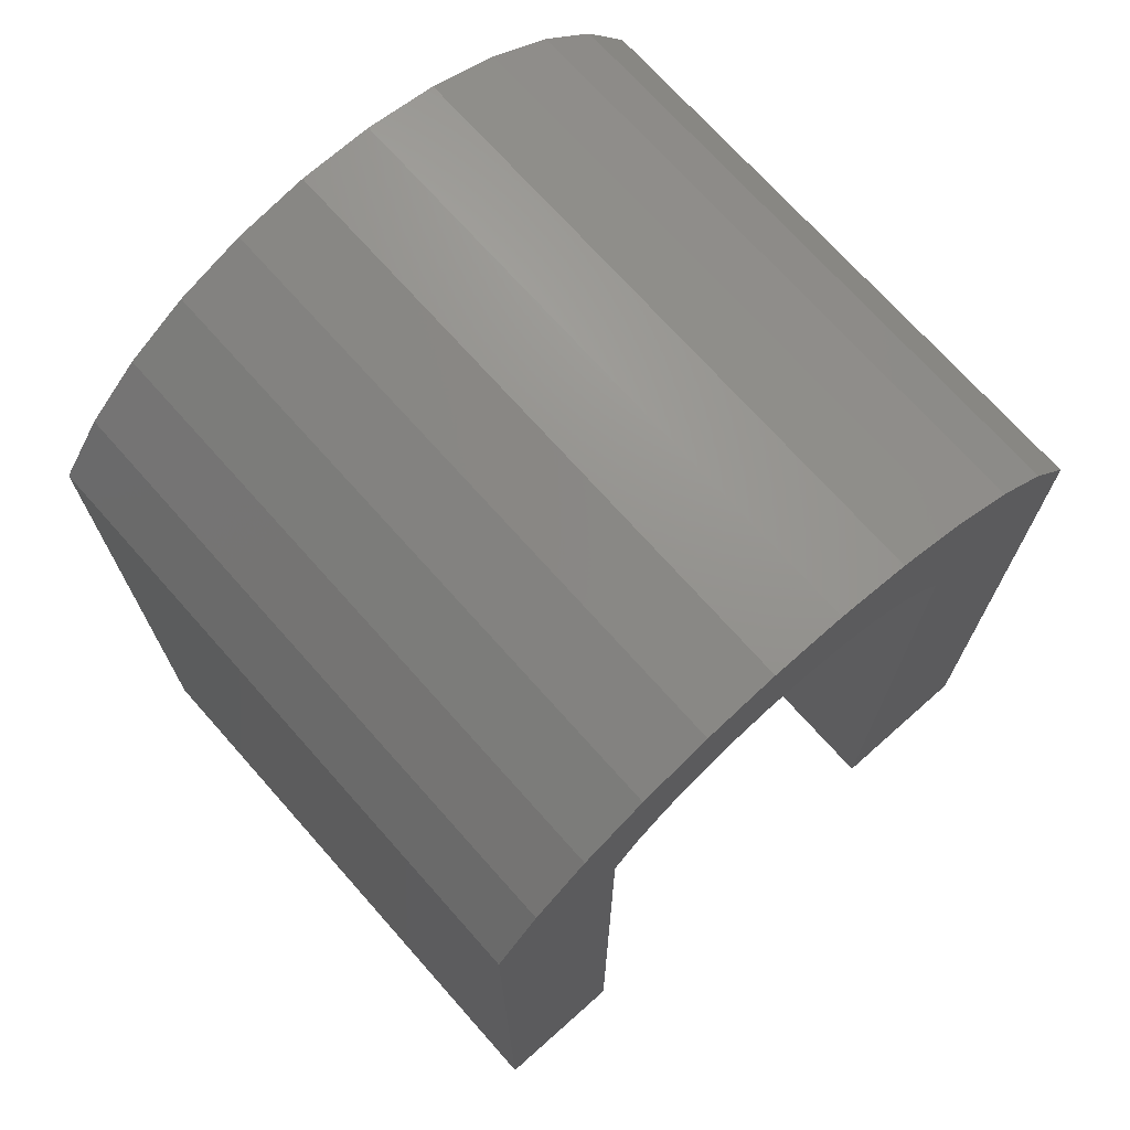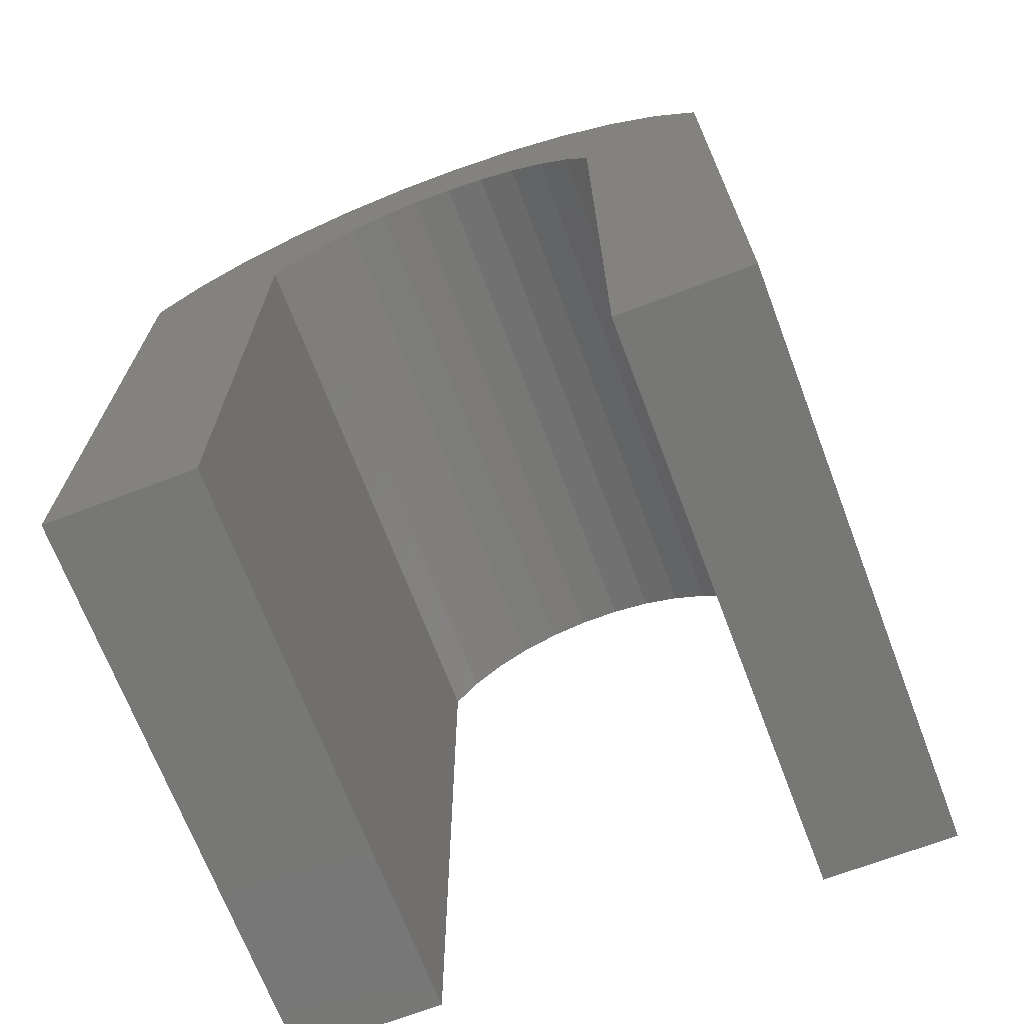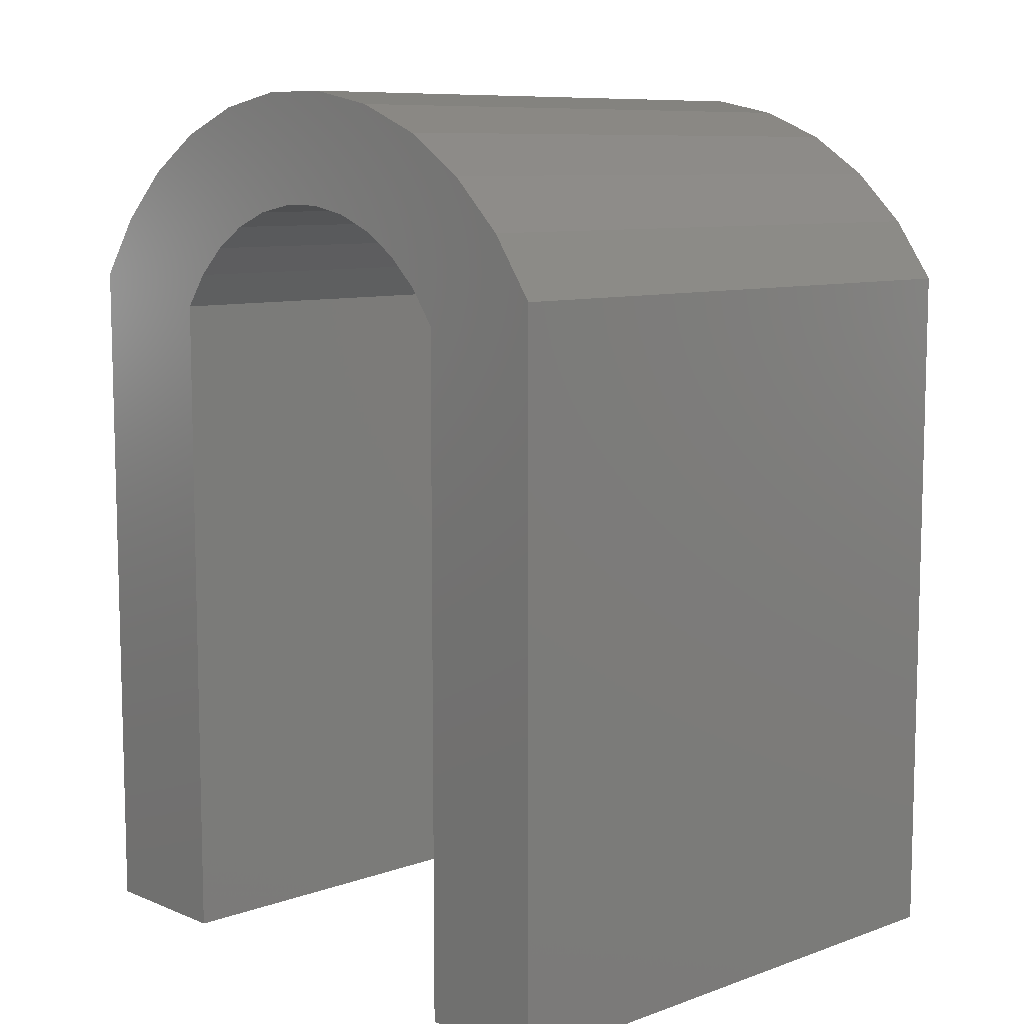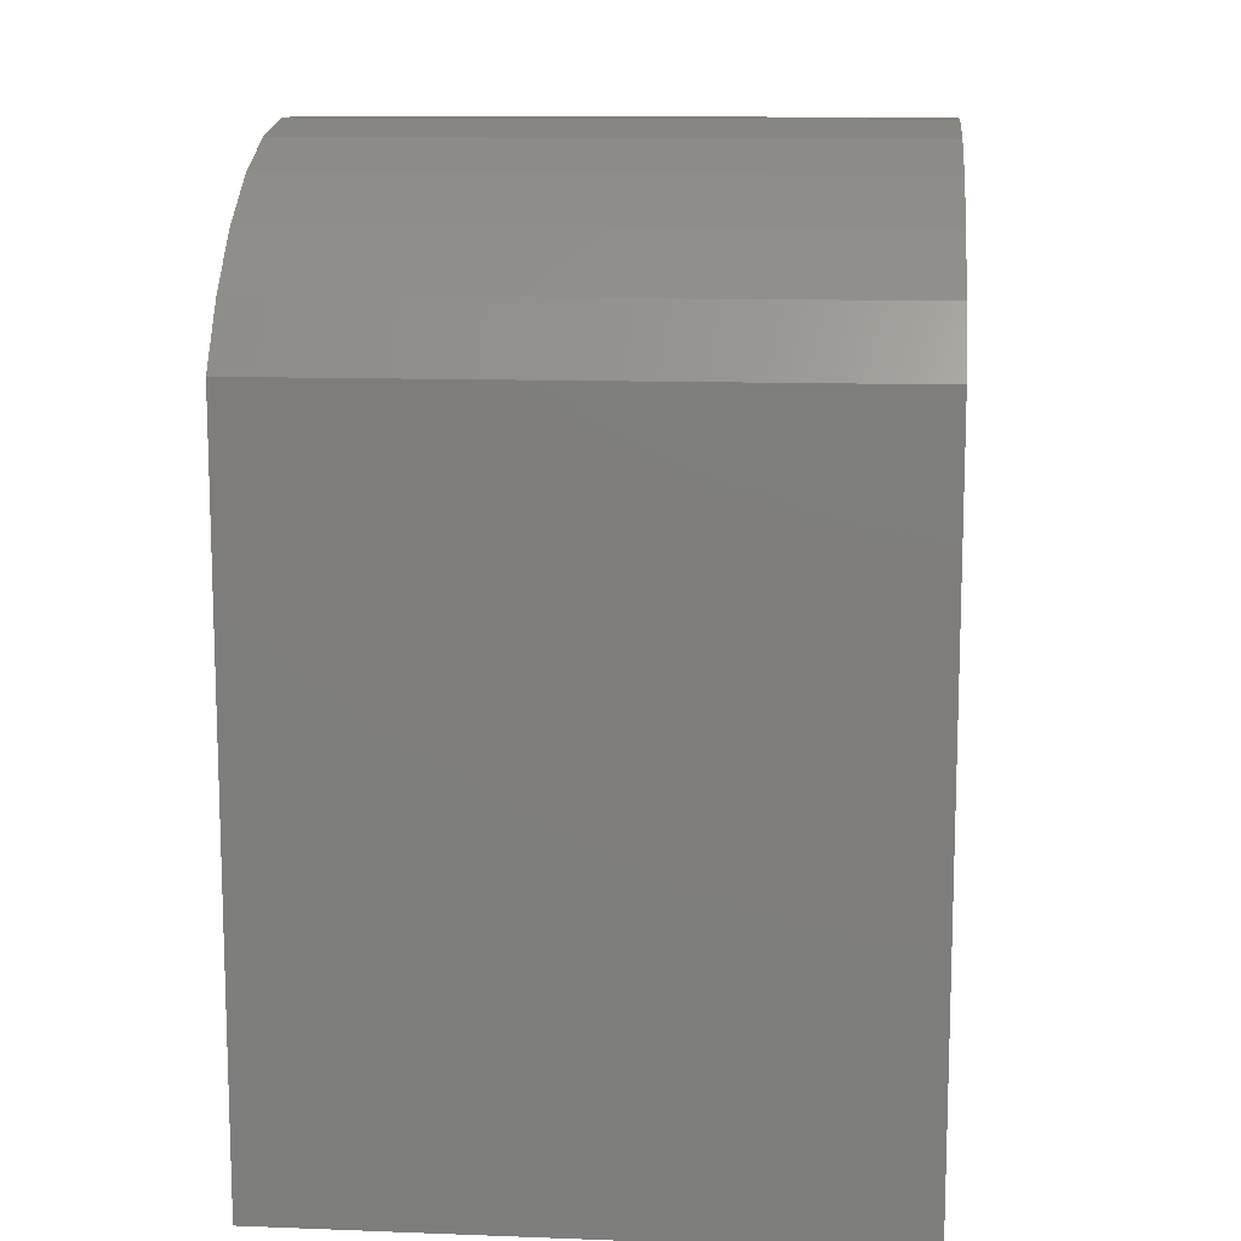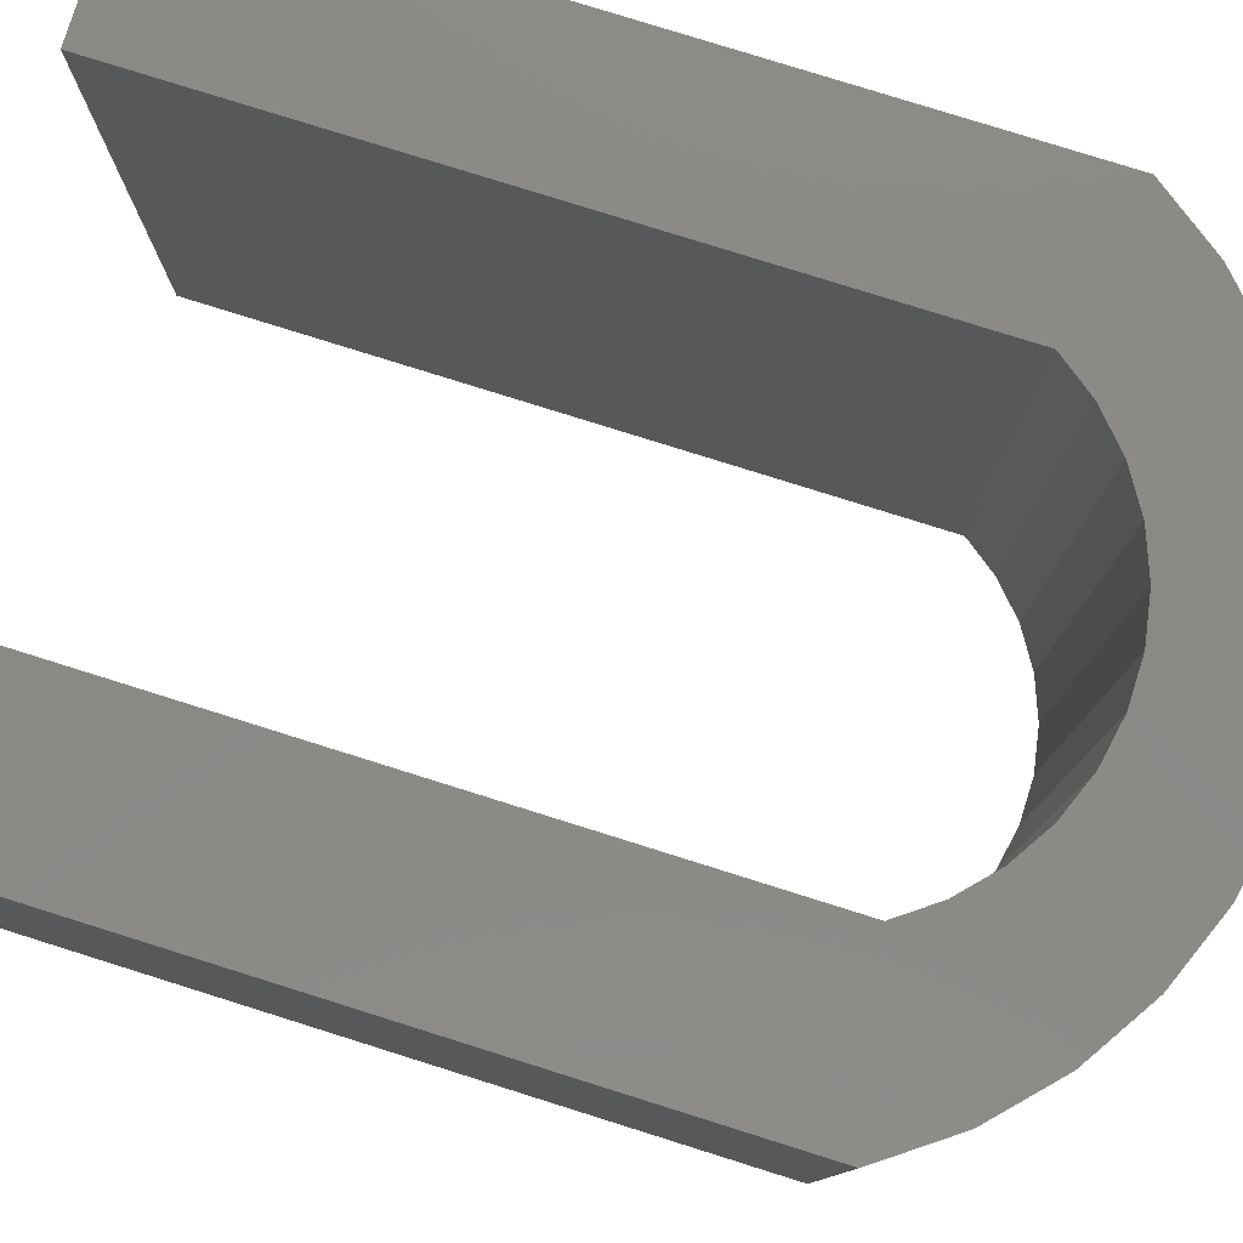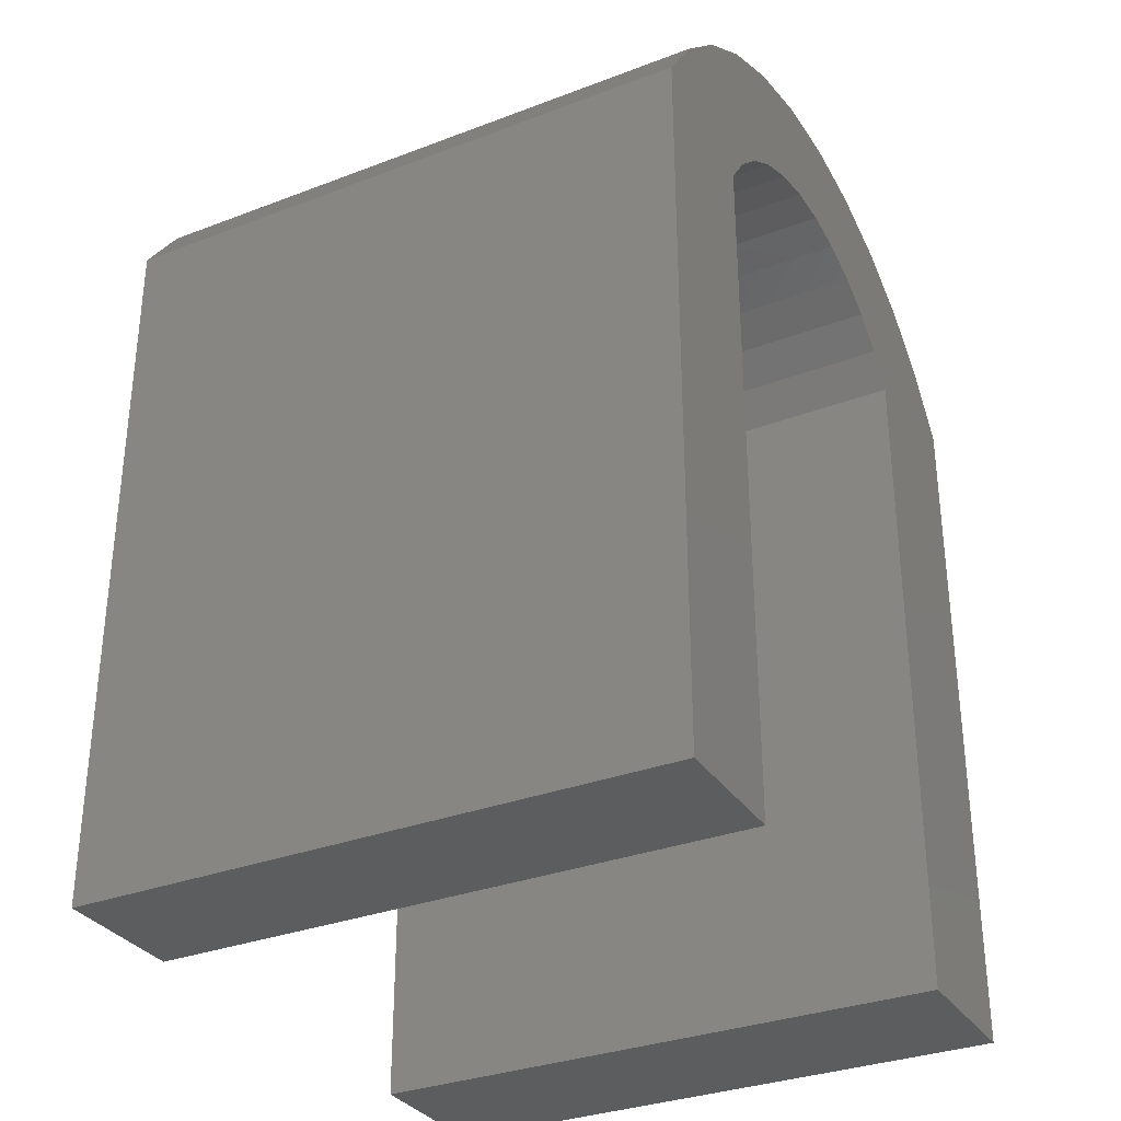
<metadata>
{"format":"stl","ext":"stl","renderer":"f3d","projection":"perspective","resolution":1024,"background":"white","views":[{"elev":71.3,"azim":138.4,"up":"+Z"},{"elev":-69.5,"azim":20.8,"up":"+Z"},{"elev":9.0,"azim":46.9,"up":"+Z"},{"elev":11.9,"azim":95.1,"up":"+Z"},{"elev":79.6,"azim":-72.6,"up":"+Y"},{"elev":-32.2,"azim":118.1,"up":"+Z"}]}
</metadata>
<code>
# stl→obj: 64 verts, 124 faces
v -0.44 1.4e-16 0.1216
v -0.3692 1.494e-16 0.1349
v -0.297 1.573e-16 0.1347
v -0.4252 1.219e-16 0.003059
v -0.6206 1.073e-16 0.007167
v -0.3865 1.279e-16 0.01828
v -0.004276 1.69e-16 -0.05304
v -0.004276 7.325e-17 -0.75
v -0.1344 5.881e-17 -0.75
v -0.1344 1.331e-16 -0.08092
v -0.159 1.458e-16 -0.04742
v -0.1894 1.456e-16 -0.0191
v -0.2246 1.442e-16 0.003059
v -0.04631 1.708e-16 0.005555
v -0.568 1.186e-16 0.05652
v -0.5071 1.296e-16 0.09511
v -0.1593 1.681e-16 0.09413
v -0.09861 1.705e-16 0.0552
v -0.3041 1.379e-16 0.02602
v -0.3457 1.333e-16 0.02602
v -0.663 5.599e-17 -0.05119
v -0.4603 1.155e-16 -0.0191
v -0.4908 1.09e-16 -0.04742
v -0.6634 5.588e-17 -0.05213
v -0.5154 1.025e-16 -0.08092
v -0.6641 5.551e-17 -0.05516
v -0.664 5.564e-17 -0.05413
v -0.6638 5.576e-17 -0.05312
v -0.2263 1.637e-16 0.121
v -0.6641 6.163e-33 -0.75
v -0.5154 1.651e-17 -0.75
v -0.2633 1.416e-16 0.01828
v -0.297 -0.5781 0.1347
v -0.3692 -0.5781 0.1349
v -0.44 -0.5781 0.1216
v -0.3865 -0.5781 0.01828
v -0.6206 -0.5781 0.007167
v -0.4252 -0.5781 0.003059
v -0.004276 -0.5781 -0.05304
v -0.04631 -0.5781 0.005555
v -0.2246 -0.5781 0.003059
v -0.1894 -0.5781 -0.0191
v -0.159 -0.5781 -0.04742
v -0.1344 -0.5781 -0.08092
v -0.1344 -0.5781 -0.75
v -0.004276 -0.5781 -0.75
v -0.568 -0.5781 0.05652
v -0.3457 -0.5781 0.02602
v -0.3041 -0.5781 0.02602
v -0.09861 -0.5781 0.0552
v -0.1593 -0.5781 0.09413
v -0.5071 -0.5781 0.09511
v -0.663 -0.5781 -0.05119
v -0.6634 -0.5781 -0.05213
v -0.4908 -0.5781 -0.04742
v -0.4603 -0.5781 -0.0191
v -0.6638 -0.5781 -0.05312
v -0.664 -0.5781 -0.05413
v -0.6641 -0.5781 -0.05516
v -0.5154 -0.5781 -0.08092
v -0.2263 -0.5781 0.121
v -0.6641 -0.5781 -0.75
v -0.5154 -0.5781 -0.75
v -0.2633 -0.5781 0.01828
f 1 2 3
f 4 5 6
f 7 8 9
f 7 9 10
f 7 10 11
f 7 11 12
f 7 12 13
f 7 13 14
f 15 16 17
f 15 17 18
f 15 18 19
f 15 19 20
f 15 20 6
f 15 6 5
f 21 5 4
f 21 4 22
f 21 22 23
f 21 23 24
f 23 25 26
f 23 26 27
f 23 27 28
f 23 28 24
f 3 29 1
f 1 29 17
f 1 17 16
f 30 26 31
f 31 26 25
f 19 18 32
f 32 18 14
f 32 14 13
f 33 34 35
f 36 37 38
f 39 40 41
f 39 41 42
f 39 42 43
f 39 43 44
f 39 44 45
f 39 45 46
f 47 37 36
f 47 36 48
f 47 48 49
f 47 49 50
f 47 50 51
f 47 51 52
f 53 54 55
f 53 55 56
f 53 56 38
f 53 38 37
f 55 54 57
f 55 57 58
f 55 58 59
f 55 59 60
f 52 51 35
f 35 51 61
f 35 61 33
f 62 63 59
f 59 63 60
f 41 40 64
f 64 40 50
f 64 50 49
f 63 31 60
f 60 31 25
f 20 36 6
f 6 36 38
f 6 38 4
f 4 38 56
f 4 56 22
f 22 56 55
f 22 55 23
f 23 55 60
f 23 60 25
f 36 20 48
f 48 20 19
f 48 19 49
f 49 19 32
f 49 32 64
f 64 32 13
f 64 13 41
f 41 13 12
f 41 12 42
f 42 12 11
f 42 11 43
f 43 11 10
f 43 10 44
f 53 21 54
f 54 21 24
f 54 24 57
f 57 24 28
f 57 28 58
f 58 28 27
f 58 27 59
f 59 27 26
f 62 30 63
f 63 30 31
f 21 53 5
f 5 53 37
f 5 37 15
f 15 37 47
f 15 47 16
f 16 47 52
f 16 52 1
f 1 52 35
f 1 35 2
f 2 35 34
f 2 34 3
f 3 34 33
f 3 33 29
f 29 33 61
f 29 61 17
f 17 61 51
f 17 51 18
f 18 51 50
f 18 50 14
f 14 50 40
f 14 40 7
f 7 40 39
f 59 26 62
f 62 26 30
f 44 10 45
f 45 10 9
f 45 9 46
f 46 9 8
f 46 8 39
f 39 8 7

</code>
